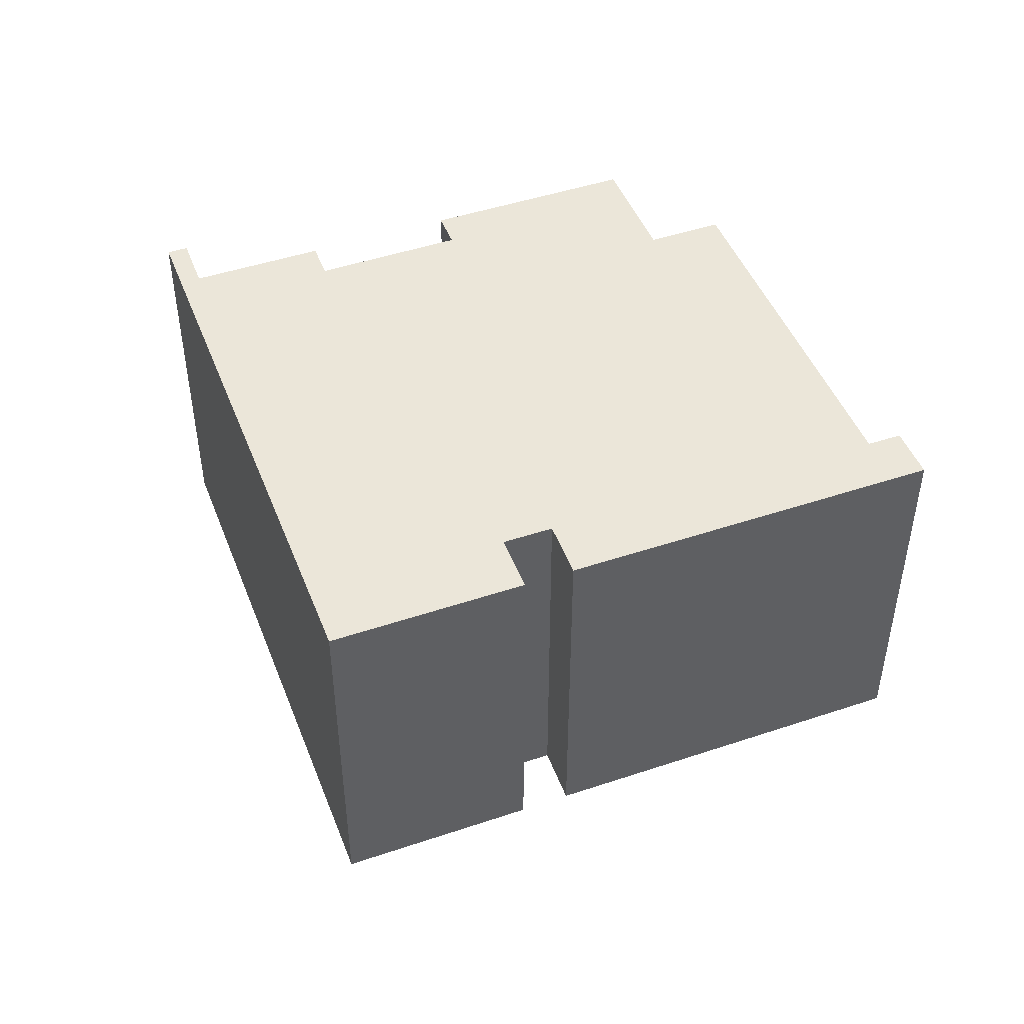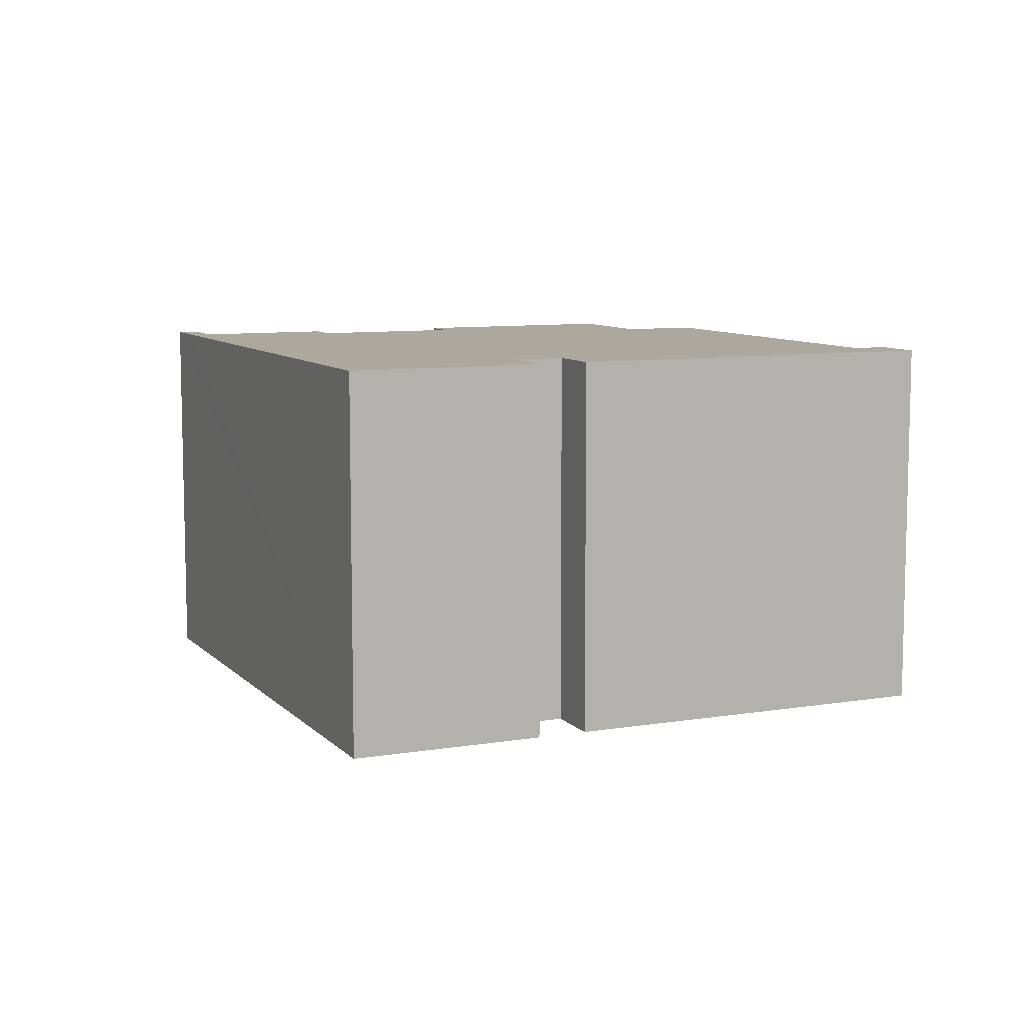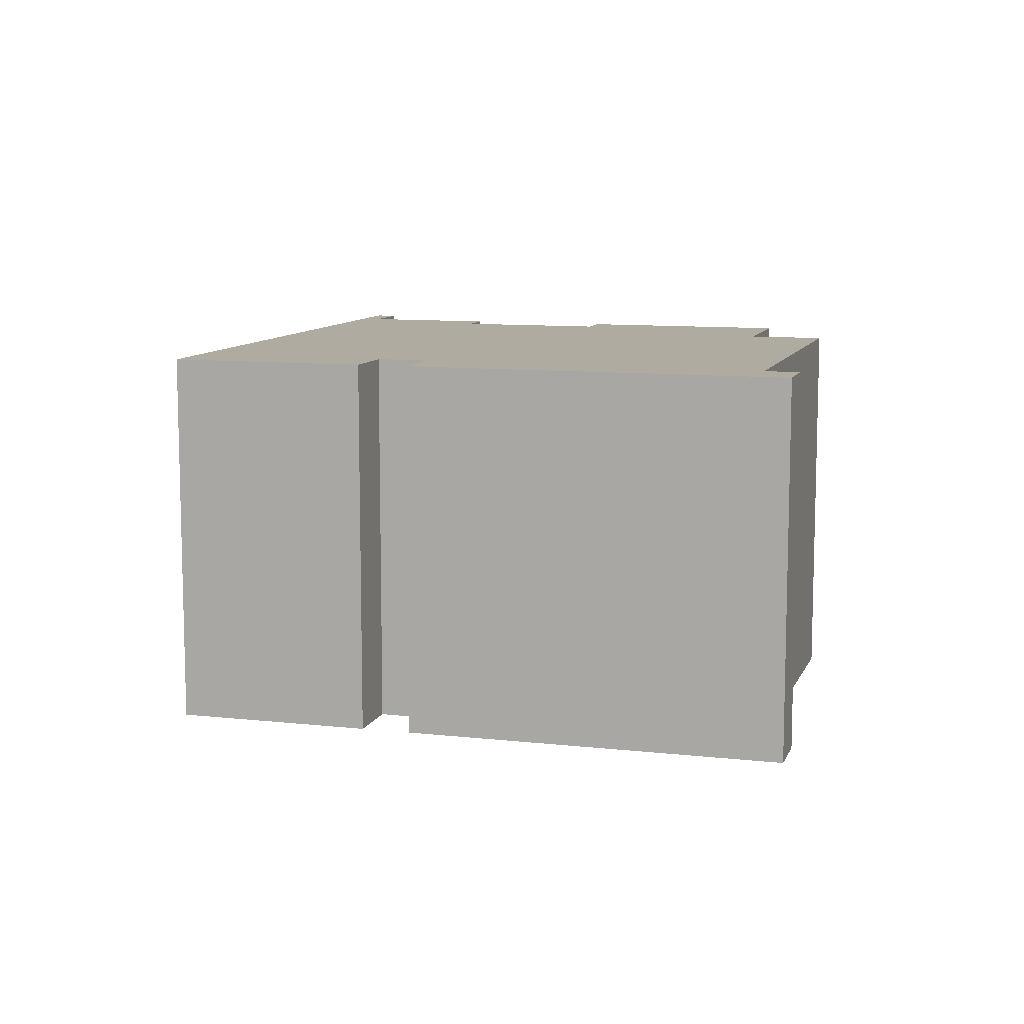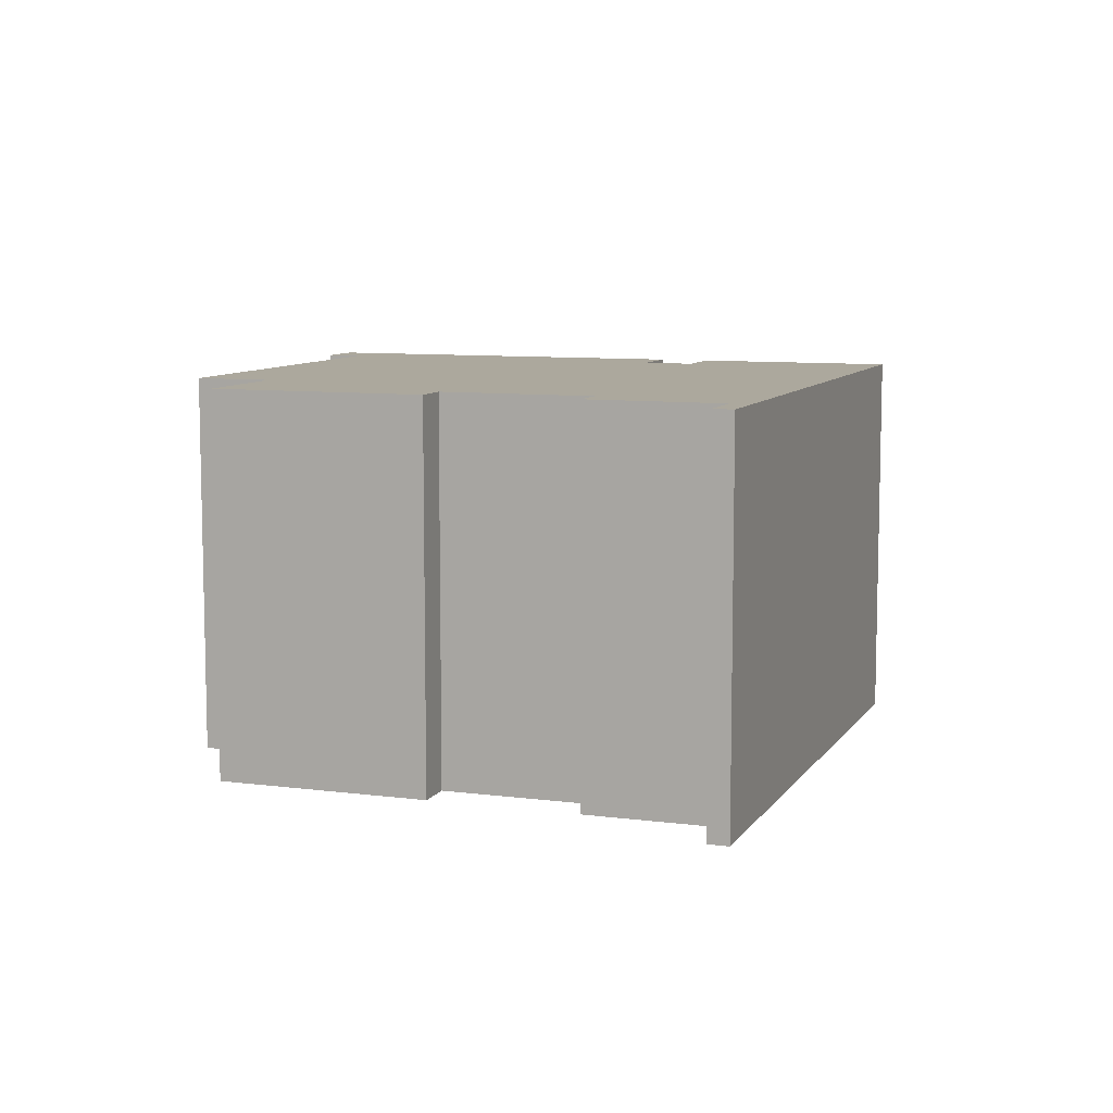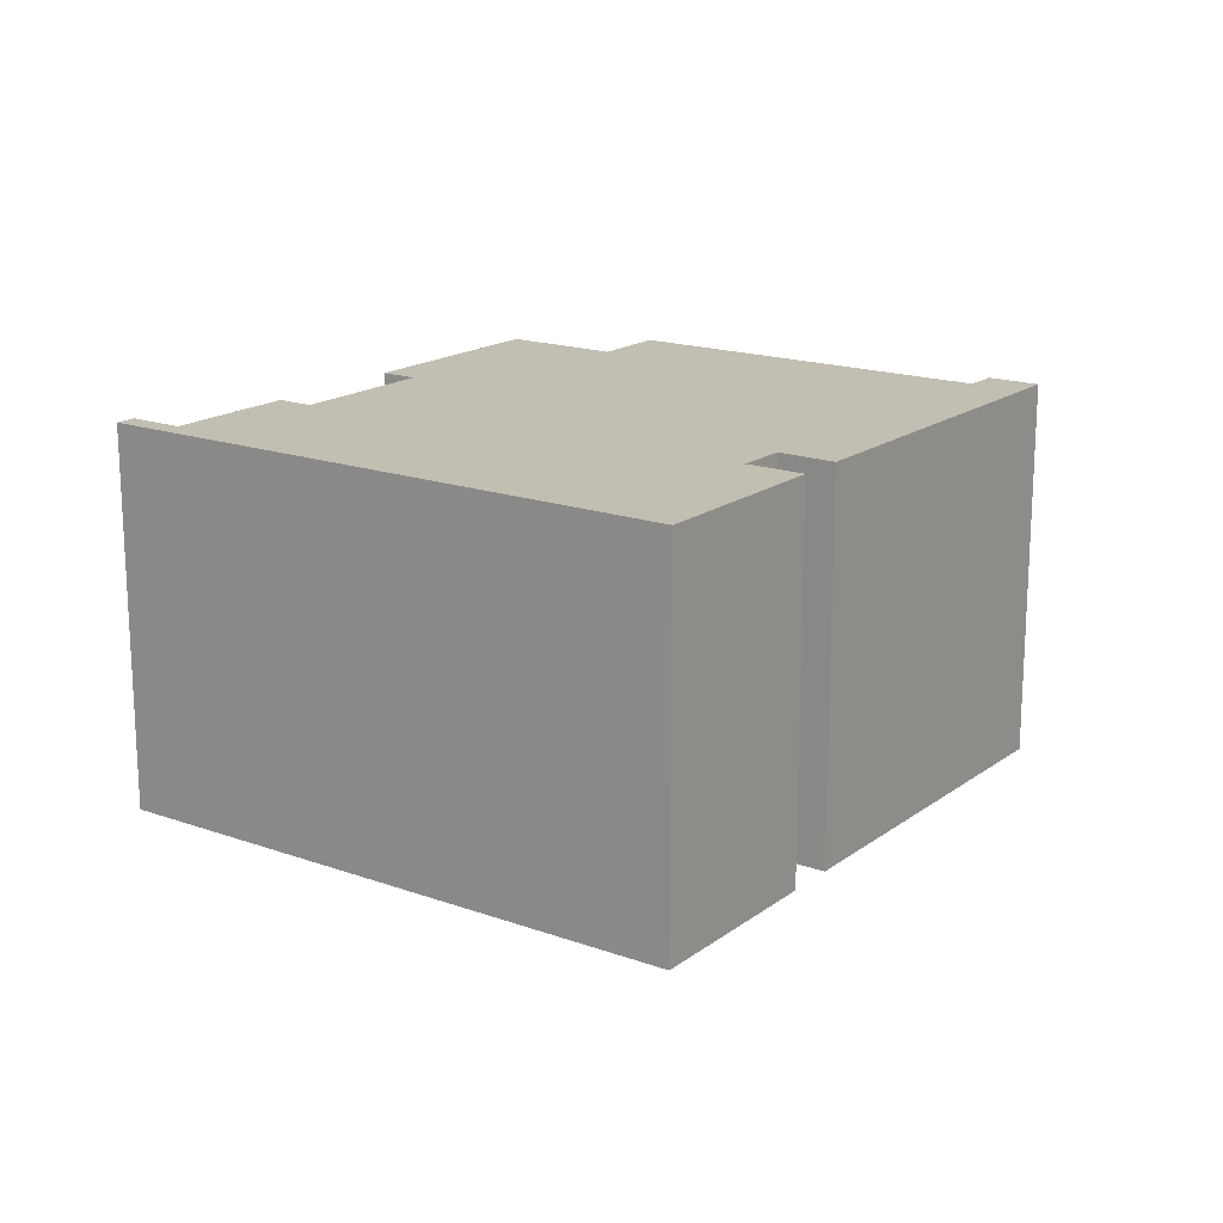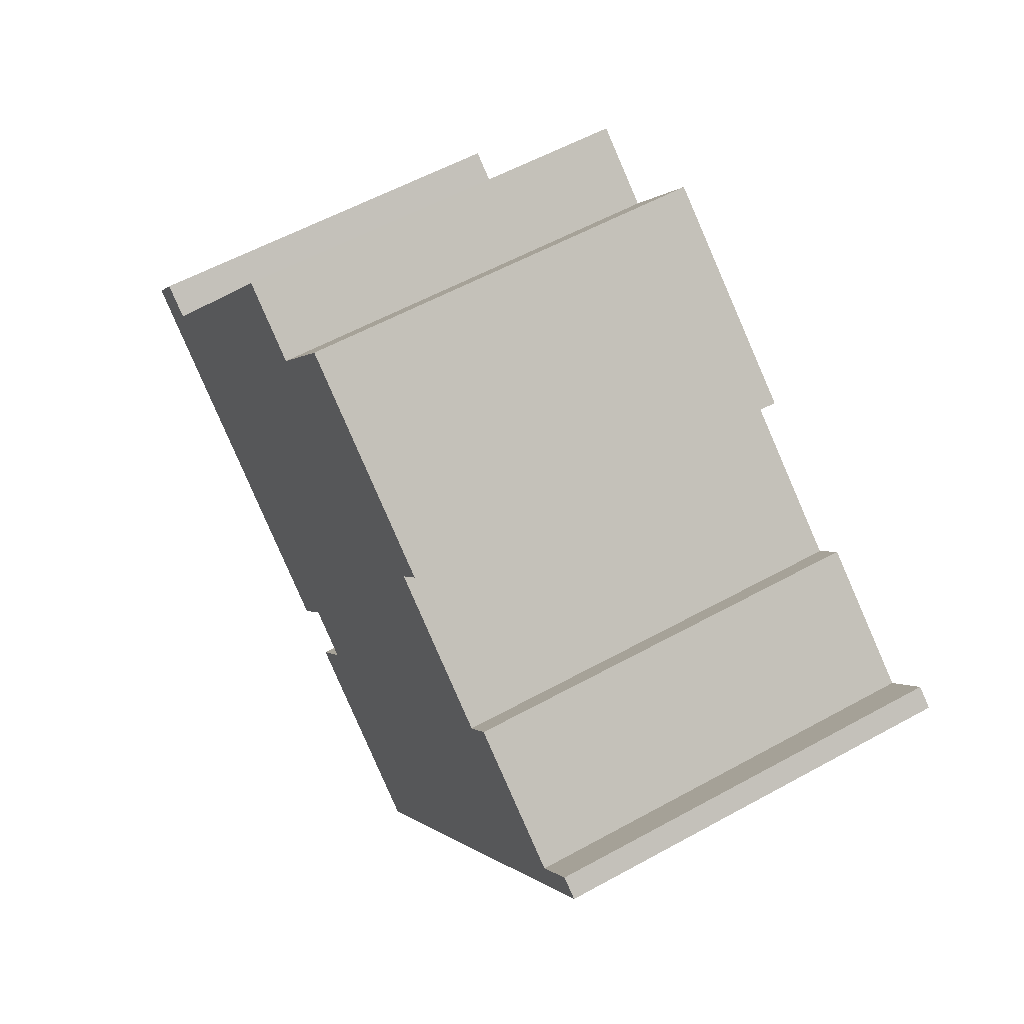
<metadata>
{"format":"obj","ext":"obj","renderer":"f3d","projection":"perspective","resolution":1024,"background":"white","views":[{"elev":47.0,"azim":-163.9,"up":"+Y"},{"elev":8.7,"azim":-167.1,"up":"+Y"},{"elev":9.8,"azim":-126.8,"up":"+Y"},{"elev":8.6,"azim":56.5,"up":"+Y"},{"elev":17.3,"azim":162.3,"up":"+Y"},{"elev":57.0,"azim":60.1,"up":"+Z"}]}
</metadata>
<code>
v  16.86 10.72 6.963
v  16.22 10.72 6.115
v  11.98 10.72 10.62
v  0.91 10.72 1.209
v  0.721 10.72 -0.541
v  0 10.72 6.564e-16
v  1.631 10.72 0.673
v  8.765 10.72 -6.575
v  1.71 10.72 0.614
v  8.2 10.72 9.255
v  9.951 10.72 7.929
v  9.752 10.72 -5.215
v  19.65 10.72 3.528
v  10.92 10.72 -6.091
v  11.27 10.72 -8.471
v  14.42 10.72 -10.85
v  20.29 10.72 4.376
v  23.37 10.72 2.067
v  23.9 10.72 1.801
v  23.43 10.72 2.151
v  24.32 10.72 3.356
v  24.8 10.72 3
v  9.91 10.72 -7.449
v  14.42 6.642e-16 -10.85
v  9.91 4.561e-16 -7.449
v  11.27 5.187e-16 -8.471
v  10.92 3.73e-16 -6.091
v  9.752 3.193e-16 -5.215
v  8.765 4.026e-16 -6.575
v  0 0 0
v  0.721 3.313e-17 -0.541
v  0.91 -7.403e-17 1.209
v  1.71 -3.76e-17 0.614
v  8.2 -5.667e-16 9.255
v  9.951 -4.855e-16 7.929
v  11.98 -6.505e-16 10.62
v  19.65 -2.16e-16 3.528
v  20.29 -2.68e-16 4.376
v  23.37 -1.266e-16 2.067
v  24.32 -2.055e-16 3.356
v  23.43 -1.317e-16 2.151
v  16.86 -4.264e-16 6.963
v  16.22 -3.744e-16 6.115
v  23.9 -1.103e-16 1.801
v  24.8 -1.837e-16 3
v  1.631 -4.121e-17 0.673
g defaultobject
f 1 2 3
f 4 5 6
f 5 4 7
f 5 7 8
f 8 7 9
f 8 9 10
f 8 10 11
f 8 11 3
f 8 3 2
f 8 2 12
f 12 2 13
f 12 13 14
f 14 13 15
f 15 13 16
f 16 13 17
f 16 17 18
f 16 18 19
f 19 18 20
f 19 20 21
f 19 21 22
f 15 23 14
f 24 15 16
f 15 24 23
f 23 24 25
f 25 24 26
f 27 12 14
f 12 27 28
f 29 5 8
f 5 29 6
f 6 29 30
f 30 29 31
f 25 14 23
f 14 25 27
f 30 4 6
f 4 30 32
f 33 10 9
f 10 33 34
f 35 3 11
f 3 35 36
f 37 17 13
f 17 37 38
f 39 20 18
f 20 39 21
f 21 39 40
f 40 39 41
f 28 8 12
f 8 28 29
f 42 2 1
f 2 42 43
f 19 24 16
f 24 19 22
f 24 22 44
f 44 22 45
f 32 7 4
f 7 32 9
f 9 32 33
f 33 32 46
f 34 11 10
f 11 34 35
f 36 1 3
f 1 36 42
f 43 13 2
f 13 43 37
f 38 18 17
f 18 38 39
f 40 22 21
f 22 40 45
f 36 43 42
f 43 36 28
f 28 36 29
f 29 36 35
f 29 35 31
f 31 35 33
f 33 35 34
f 31 33 46
f 31 46 32
f 31 32 30
f 40 44 45
f 44 40 24
f 24 40 41
f 24 41 39
f 24 39 38
f 24 38 26
f 26 38 37
f 26 37 43
f 26 43 27
f 27 43 28
f 25 26 27

</code>
